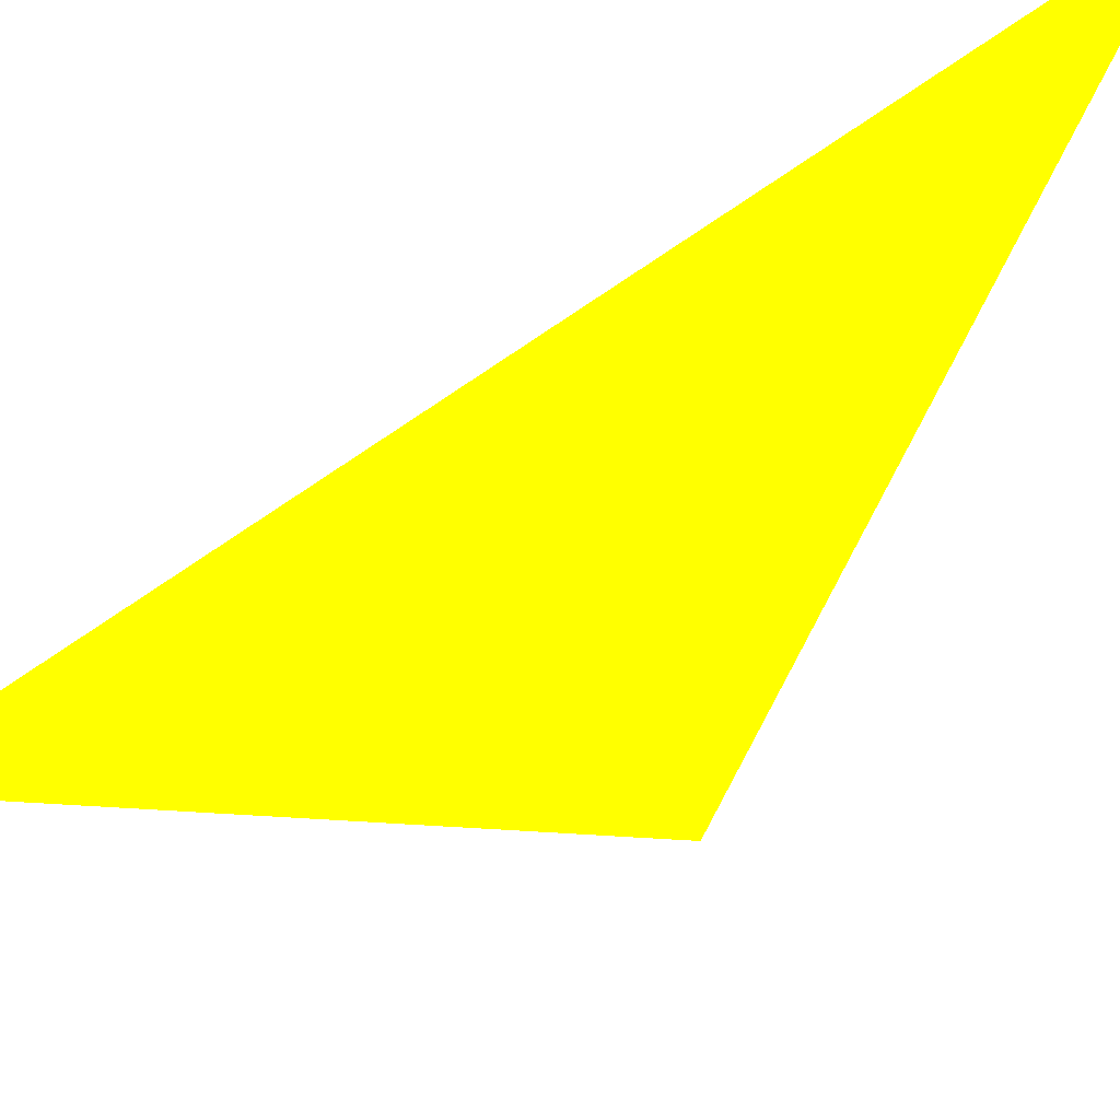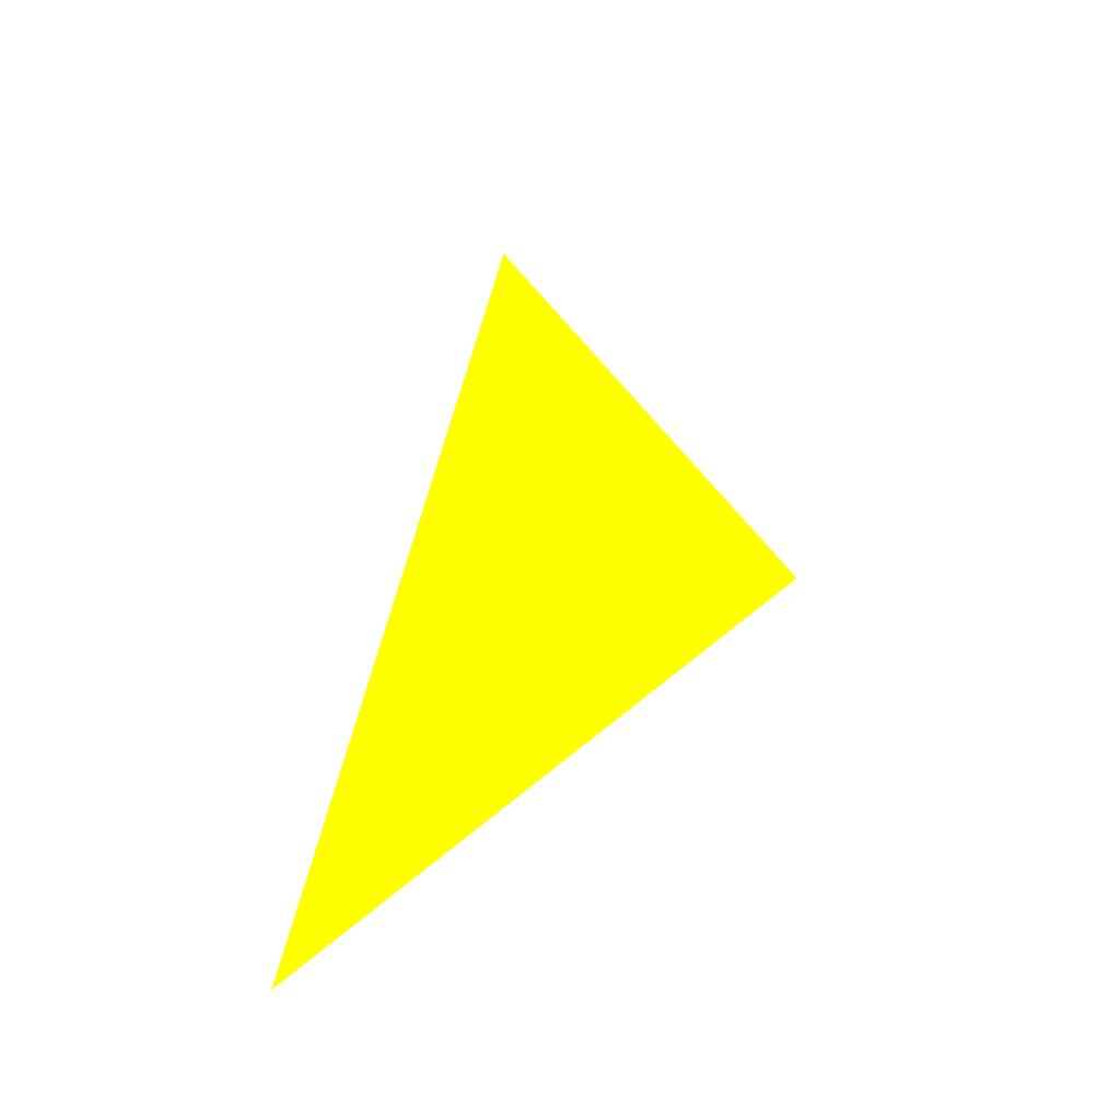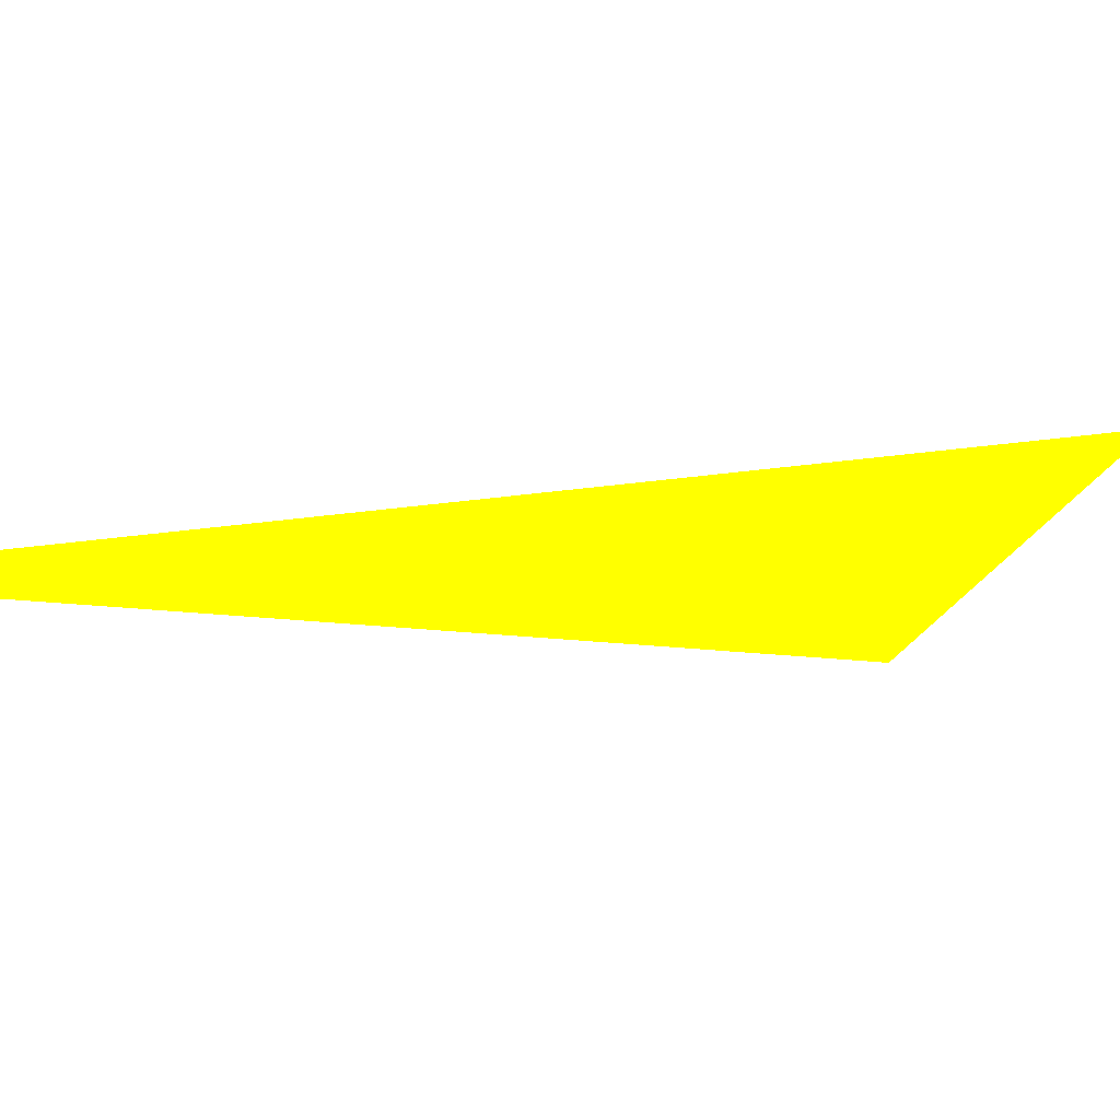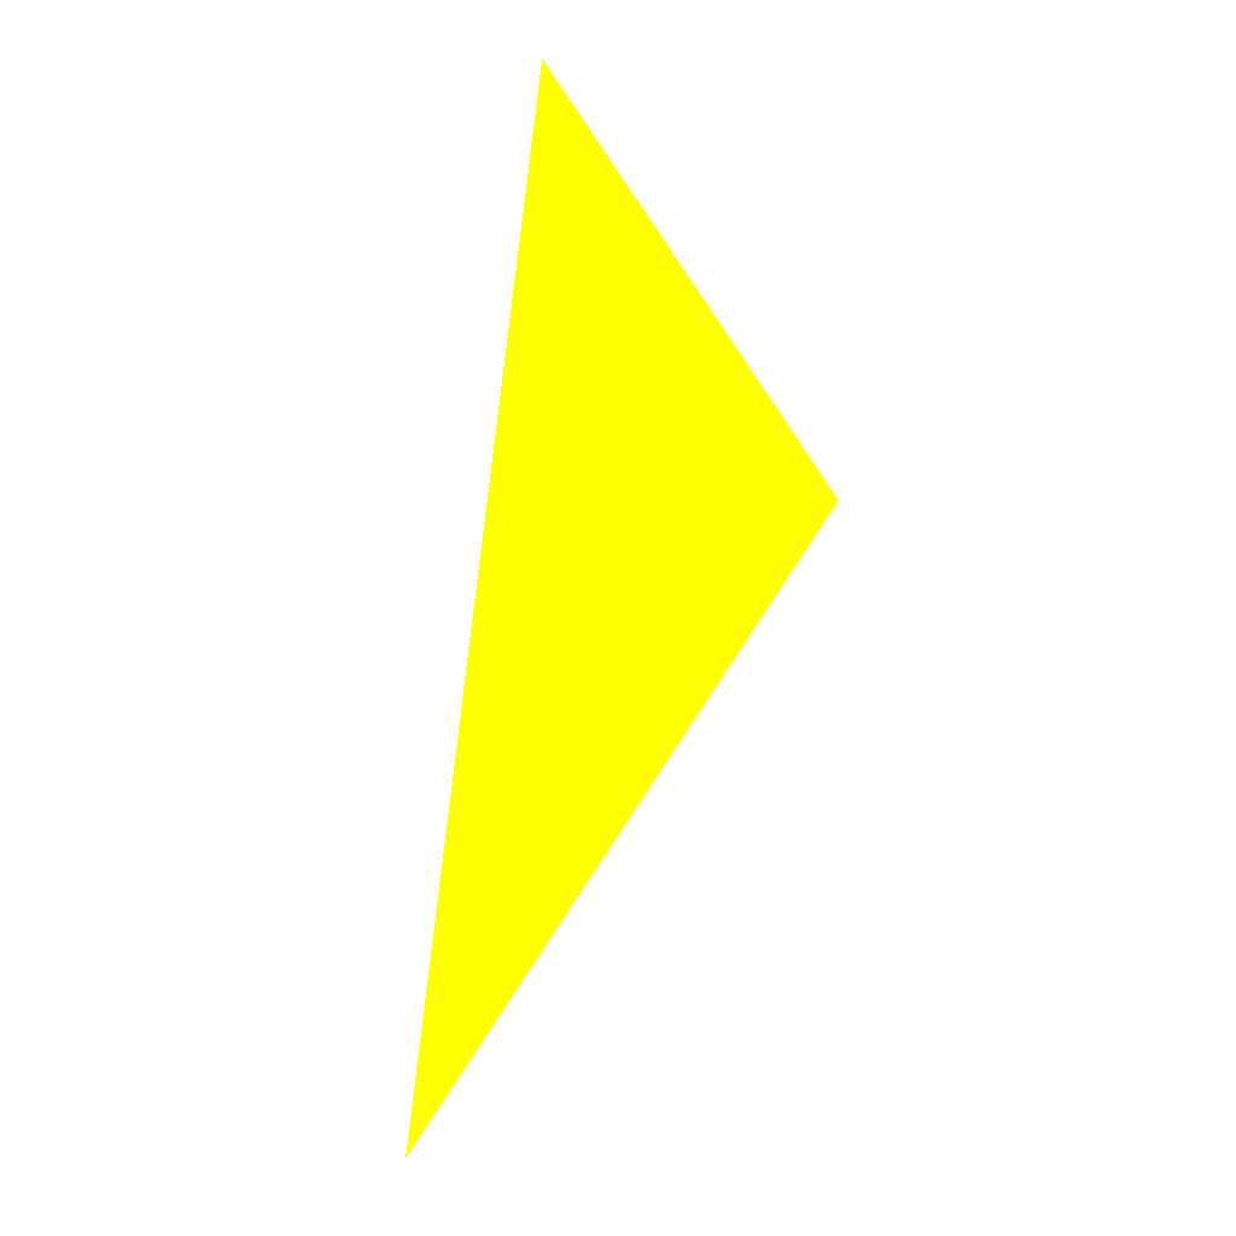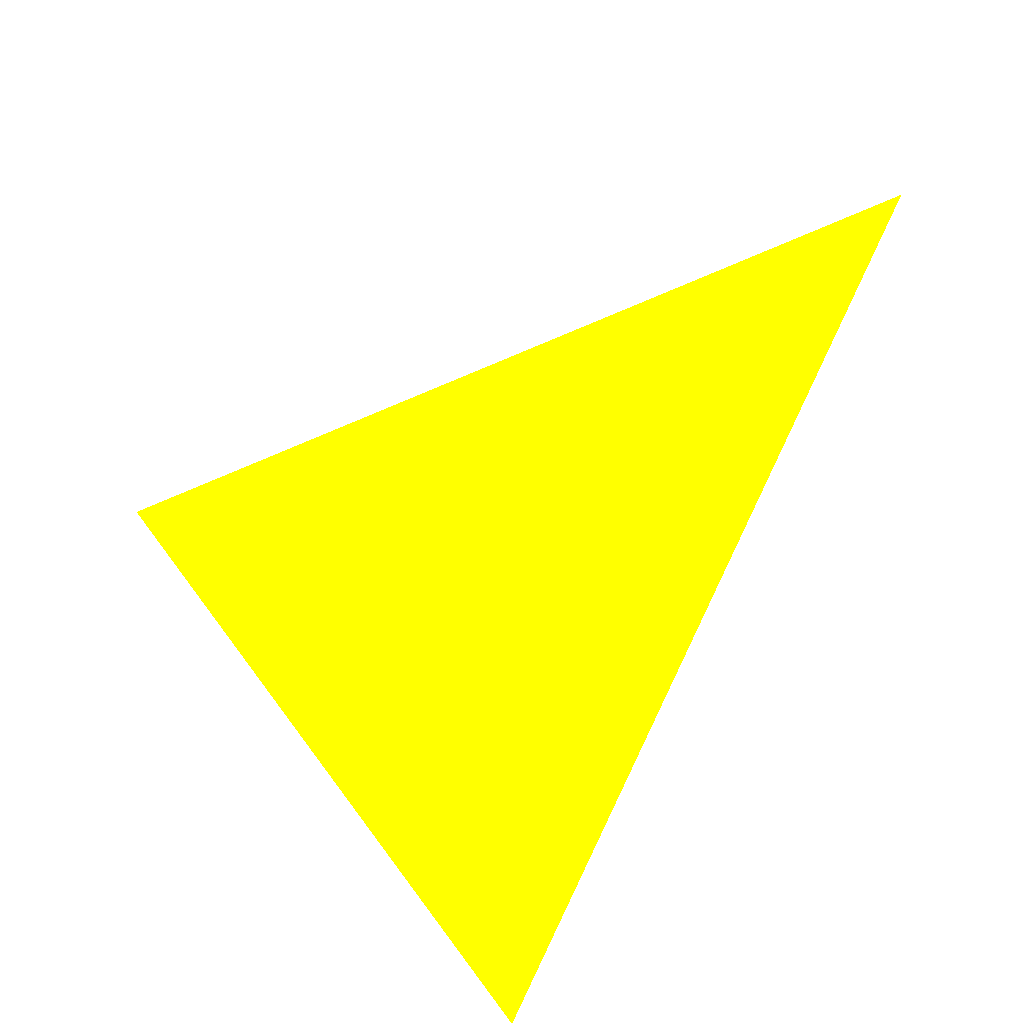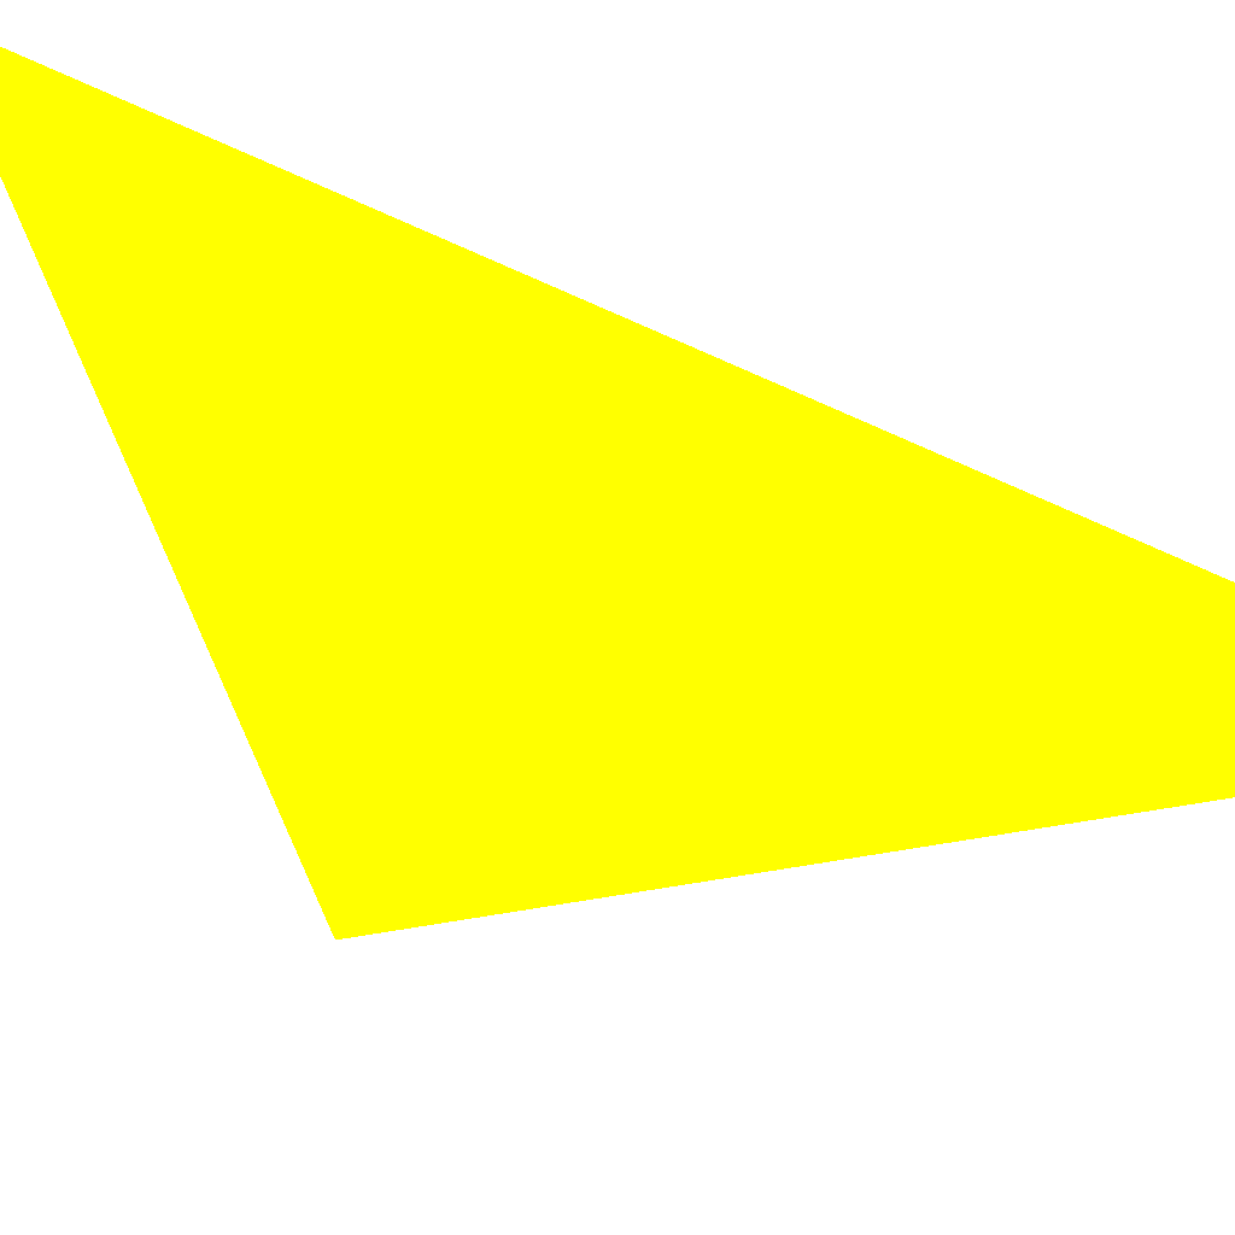
<metadata>
{"format":"obj","ext":"obj","renderer":"f3d","projection":"perspective","resolution":1024,"background":"white","views":[{"elev":-54.9,"azim":-62.4,"up":"+Z"},{"elev":-44.3,"azim":-9.4,"up":"+Y"},{"elev":17.3,"azim":61.4,"up":"+Z"},{"elev":27.5,"azim":-31.6,"up":"+Y"},{"elev":34.6,"azim":-171.9,"up":"+Z"},{"elev":-75.3,"azim":-124.5,"up":"+Z"}]}
</metadata>
<code>
o geometry_0
v 6.125e+05 5.855e+06 648 1 1 0
v 6.125e+05 5.855e+06 648 1 1 0
v 6.125e+05 5.855e+06 648 1 1 0
f 3 1 2

</code>
